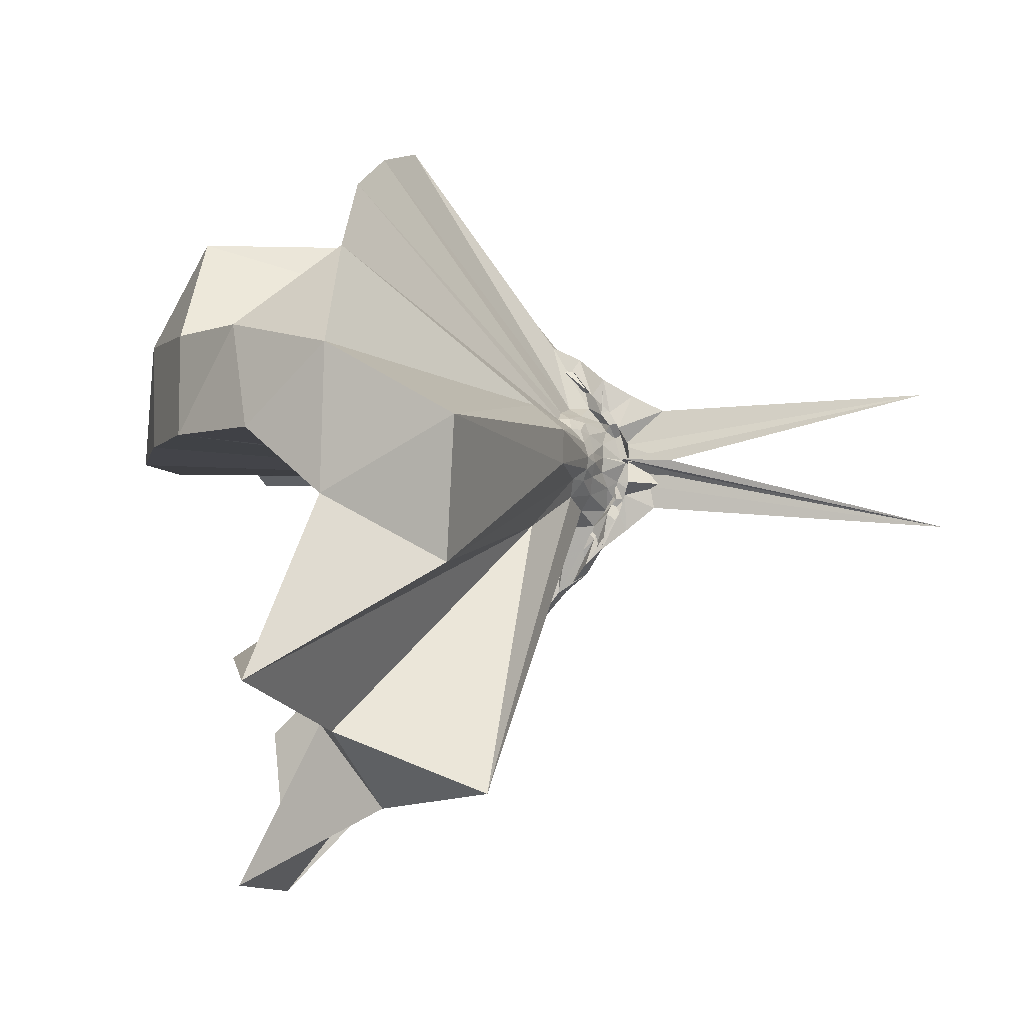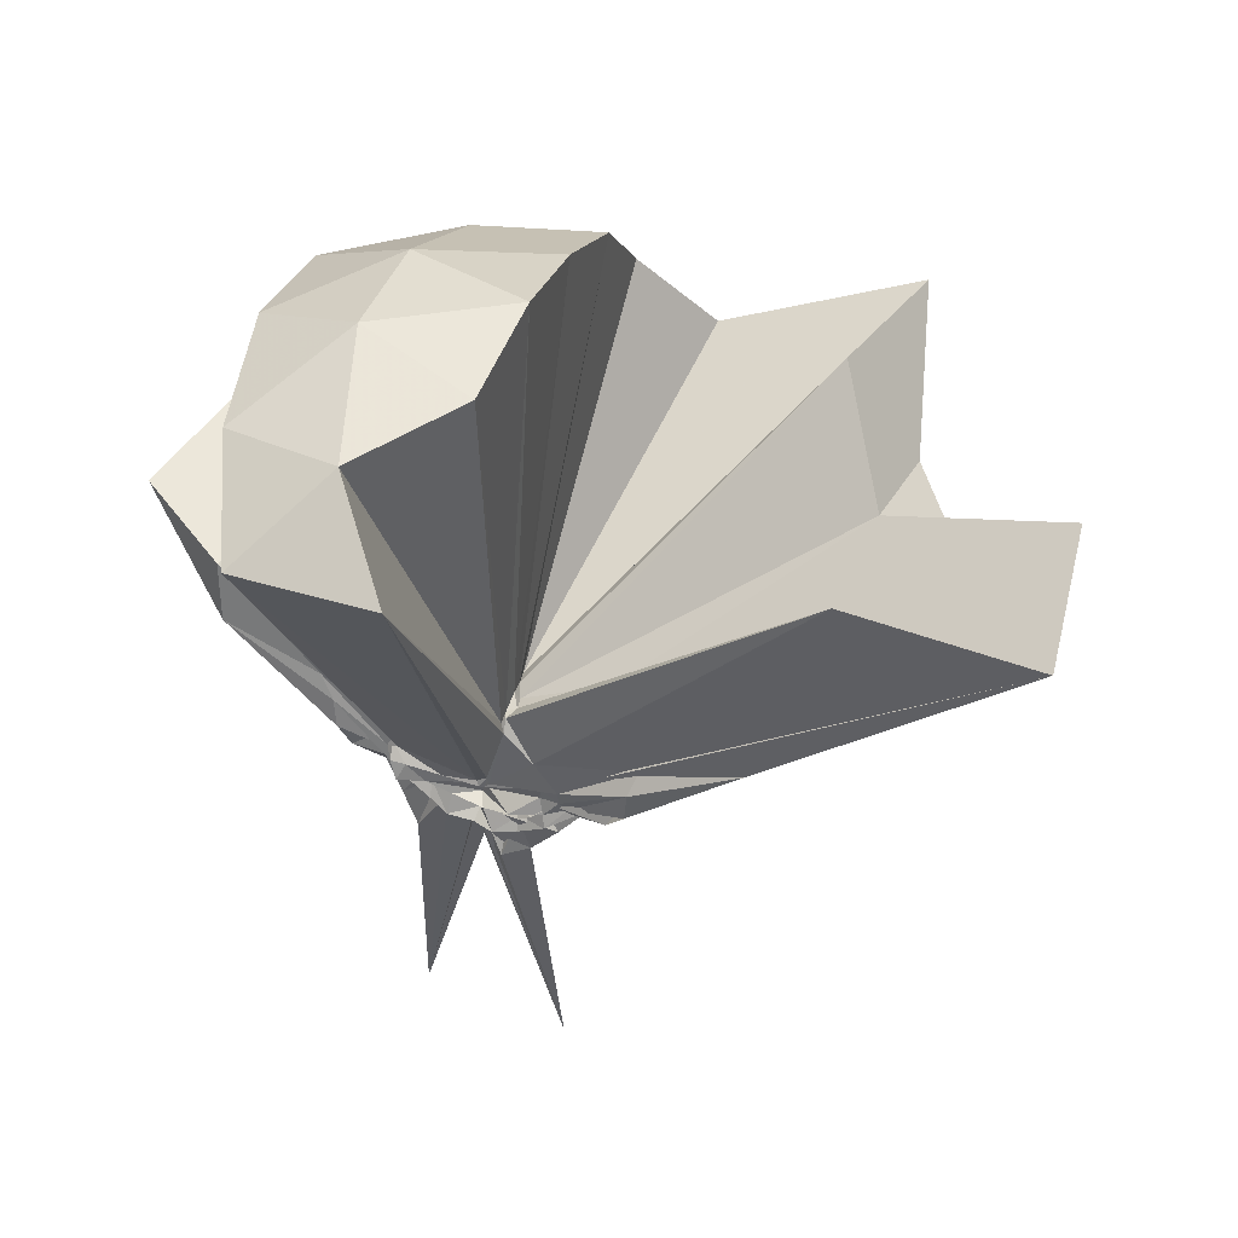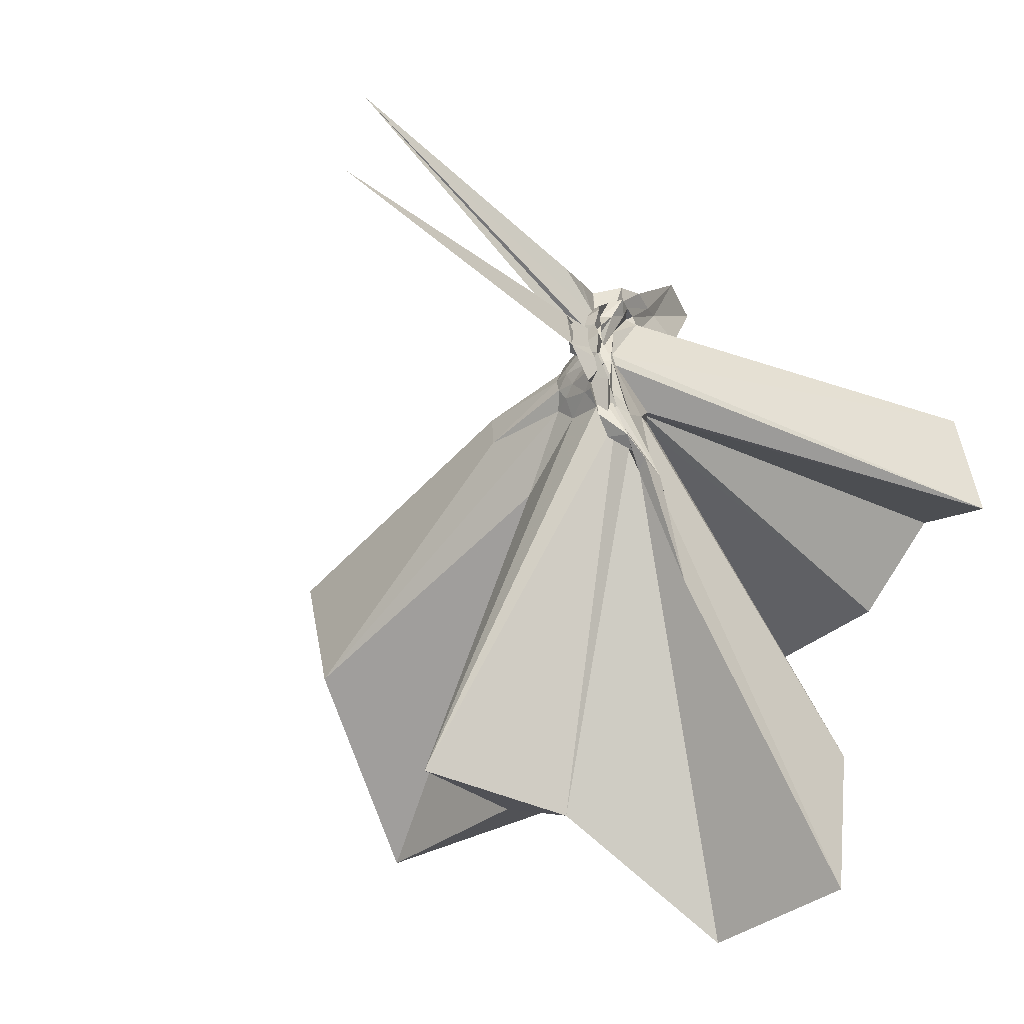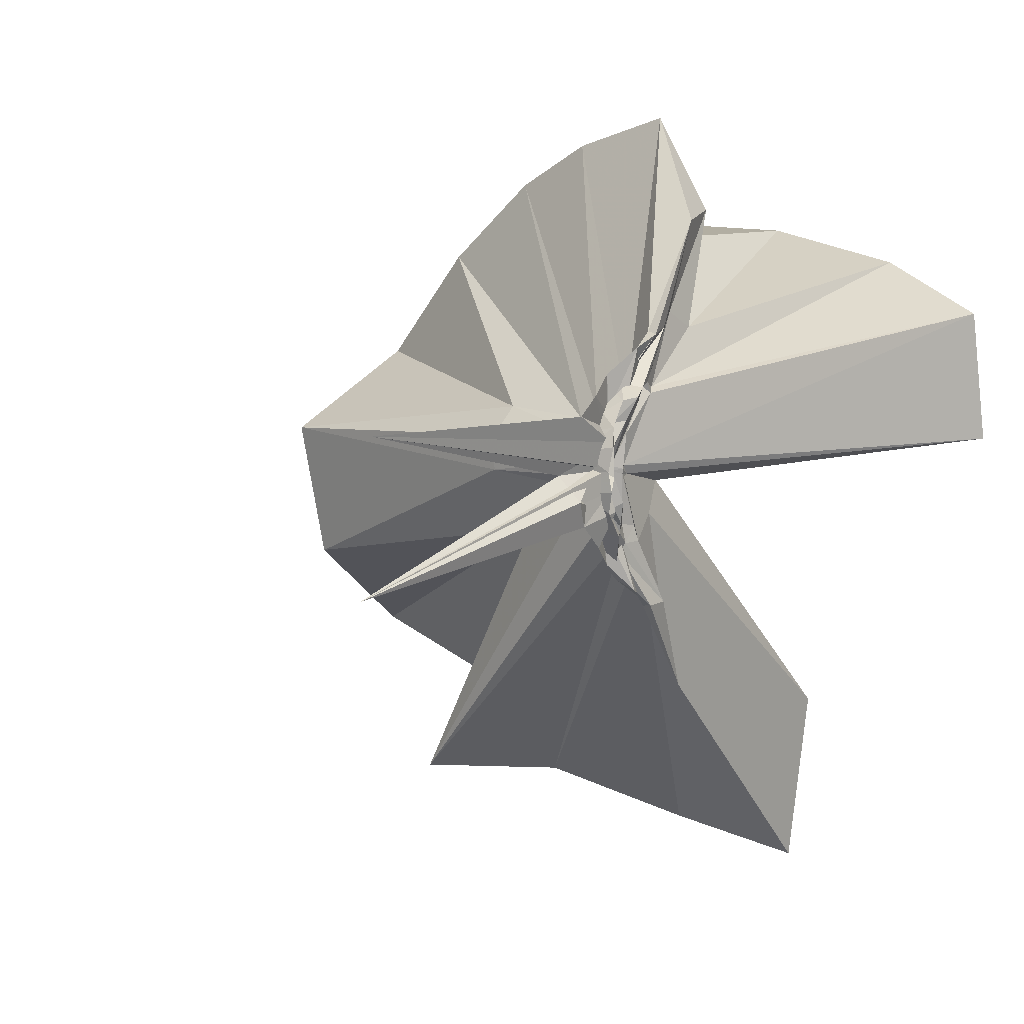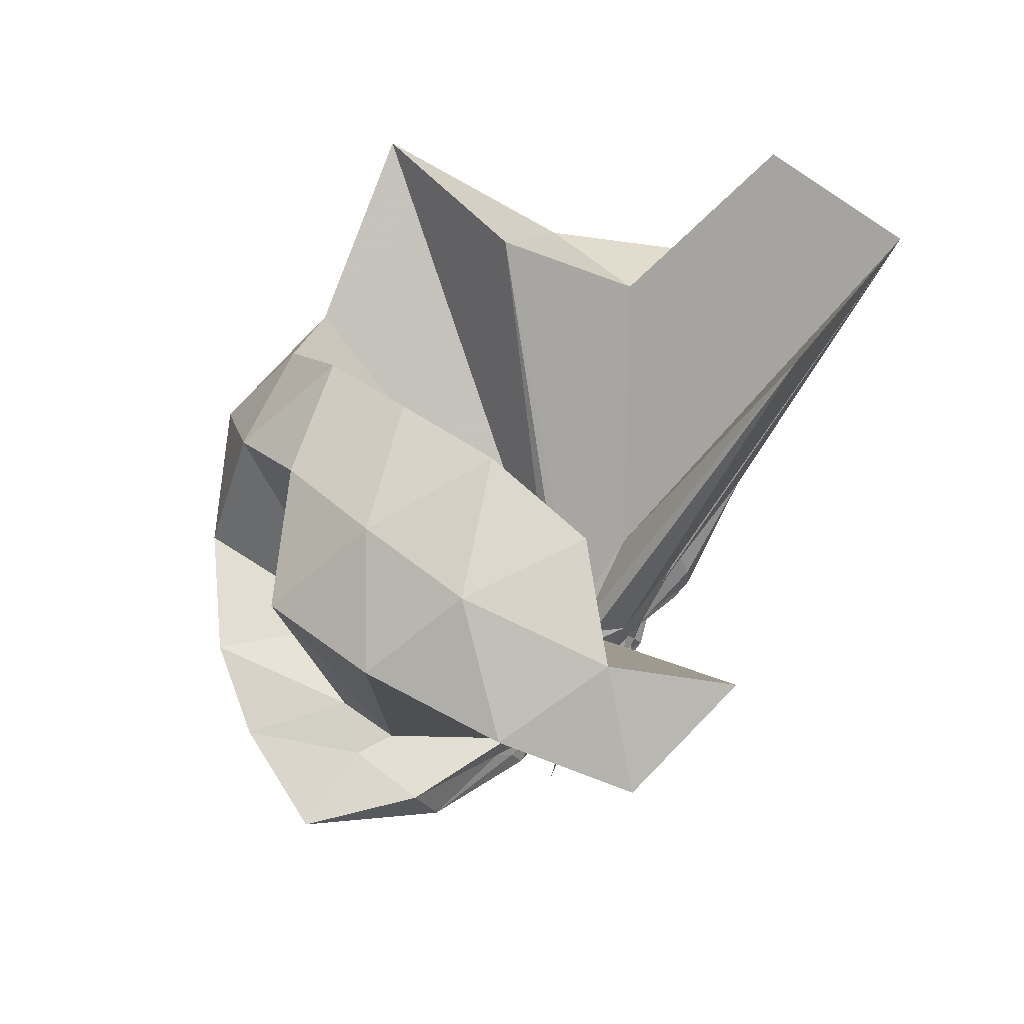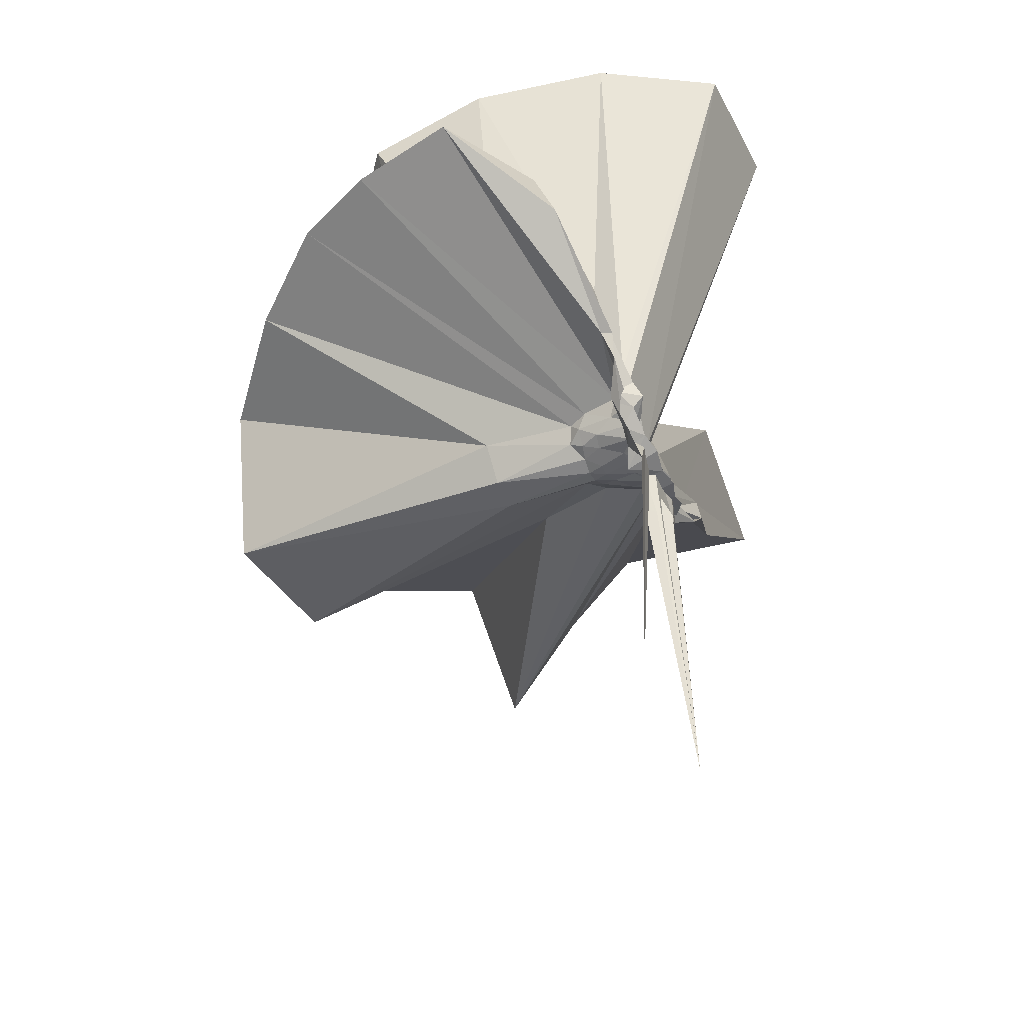
<metadata>
{"format":"obj","ext":"obj","renderer":"f3d","projection":"perspective","resolution":1024,"background":"white","views":[{"elev":-4.9,"azim":103.9,"up":"+Y"},{"elev":52.6,"azim":-70.5,"up":"+Z"},{"elev":-46.6,"azim":-137.2,"up":"+Y"},{"elev":8.9,"azim":-139.9,"up":"+Y"},{"elev":74.2,"azim":-138.0,"up":"+Z"},{"elev":-47.6,"azim":-157.9,"up":"+Z"}]}
</metadata>
<code>
v -0.9158 -0.1074 1.111
v -0.9758 -0.09054 -0.05592
v -0.03673 -0.09865 0.6102
v -0.118 0.1452 0.6706
v -0.5396 0.2554 0.4113
v -0.6587 0.4085 0.4478
v -0.7571 0.4715 0.4308
v -0.9246 0.4589 0.4283
v -0.9716 0.2364 0.2259
v -1.006 0.08803 0.09801
v -0.9901 0.08352 0.09014
v -0.9988 -0.02188 0.03248
v -0.9952 -0.1007 0.0263
v -0.9931 -0.1121 0.0265
v -0.9903 -0.2336 0.074
v -0.9959 -0.2703 0.08266
v -0.97 -0.4329 0.2024
v -0.9312 -1.177 0.8102
v -0.5837 -1.142 0.814
v -0.5027 -0.7539 0.5852
v -0.2435 -0.604 0.709
v -0.8138 -0.1322 0.1919
v 0.03327 0.0747 0.4038
v -0.1575 0.3228 0.4277
v -0.3555 0.5059 0.4523
v -0.5424 0.6039 0.4446
v -0.7827 0.6708 0.4368
v -0.9689 0.4406 0.3103
v -0.9922 0.205 0.1779
v -1.019 0.07978 0.06439
v -1.013 0.04867 0.05636
v -0.9742 -0.0948 0.009251
v -0.9705 -0.1059 0.007426
v -0.9858 -0.228 0.03552
v -0.9911 -0.2712 0.04256
v -1.008 -0.4204 0.1644
v -0.9666 -0.6421 0.2822
v -0.9825 -0.2913 0.1054
v -0.4797 -0.9519 0.4229
v -0.2509 -0.7717 0.4744
v 0.1784 -0.664 0.5346
v 0.0318 -0.2571 0.4132
v -0.6199 0.006143 0.09176
v -0.8324 -0.003957 0.08013
v -0.8753 0.01758 0.08332
v -0.96 0.03738 0.0802
v -0.986 0.1989 0.1273
v -1.012 0.1935 0.1209
v -0.9795 0.0875 0.04013
v -1.036 0.06287 0.02624
v -1.012 0.009497 0.0142
v -0.9734 -0.09889 -0.01899
v -1.02 -0.1717 -0.004794
v -1.003 -0.2409 0.004865
v -0.9861 -0.2893 0.02235
v -1.018 -0.4189 0.1014
v -0.9861 -0.4251 0.1153
v -0.955 -0.2612 0.08005
v -0.3207 -0.9118 0.1286
v -0.6612 -0.2804 0.1061
v 0.03523 -0.4115 0.1266
v 0.08211 -0.09956 0.098
v -0.8207 -0.02832 0.04433
v -0.8524 0.0003085 0.05644
v -0.9384 0.01585 0.04469
v -0.9929 0.04216 0.03764
v -1.005 0.1682 0.06294
v -0.9703 0.07125 0.02452
v -1.009 0.05503 0.006189
v -0.9908 0.004426 -0.006376
v -1.003 -0.04396 -0.01681
v -1.009 -0.1135 -0.02423
v -0.999 -0.1883 -0.0301
v -1.02 -0.2487 -0.01811
v -0.9629 -0.3559 0.04045
v -1.012 -0.3776 0.04878
v -0.9887 -0.2575 0.02451
v -0.9292 -0.2238 0.0436
v -0.8494 -0.1955 0.05238
v -0.8165 -0.1545 0.03975
v -0.6233 -0.1355 0.02111
v -0.6233 -0.0546 0.01942
v -0.8509 -0.02918 0.02733
v -0.8943 -0.006564 0.02618
v -1.001 0.006477 0.009211
v -0.9701 0.02353 0.0003339
v -0.9732 0.1117 -0.004737
v -0.9726 0.0283 -0.02104
v -1.016 -0.0008024 -0.03595
v -1.03 -0.04192 -0.05381
v -0.9945 -0.1006 -0.0449
v -1.034 -0.1408 -0.06452
v -1.021 -0.1894 -0.05685
v -0.9784 -0.229 -0.04232
v -0.9709 -0.317 0.0001557
v -0.9699 -0.2279 -0.01426
v -1.012 -0.2169 -0.003469
v -0.9188 -0.1854 0.01749
v -0.8563 -0.1555 0.02206
v -0.8447 -0.1273 0.01048
v -0.8419 -0.09776 0.006674
v -0.8445 -0.06177 0.01725
v -0.1886 -0.094 0.8271
v -0.2976 0.1531 0.8679
v -0.4758 0.4015 0.8708
v -0.7851 0.3888 0.4168
v -0.9739 0.1974 0.2962
v -0.994 0.07428 0.1297
v -1.009 0.06339 0.1067
v -0.989 -0.09463 0.03584
v -0.9861 -0.1151 0.05095
v -0.9898 -0.1211 0.0372
v -0.9817 -0.2155 0.1414
v -0.9525 -0.7796 0.8553
v -0.8613 -0.3408 0.3081
v -0.8756 -0.15 0.1958
v -0.847 -0.1376 0.2057
v -0.4082 -0.09559 0.9767
v -0.5484 0.1668 1.036
v -0.7475 0.3874 0.9871
v -1.056 0.3162 1.028
v -1.324 0.2041 0.982
v -1.338 -0.1013 1.019
v -0.9625 -0.1474 0.1894
v -0.9411 -0.1447 0.2118
v -0.9083 -0.1564 0.2077
v -0.8811 -0.1398 0.2184
v -0.6526 -0.1097 1.096
v -0.8102 0.1558 1.106
v -1.125 0.06132 1.098
v -0.9465 -0.1366 0.1988
v -0.9218 -0.1372 0.2049
v -0.8888 -0.03772 0.01308
v -0.9757 -0.01987 -0.01055
v -0.9721 -0.004296 -0.01942
v -0.9959 0.07041 -0.07423
v -0.969 -0.01144 -0.04351
v -0.9514 -0.05573 -0.07127
v -1.023 -0.09748 -0.06241
v -0.9534 -0.1509 -0.07137
v -0.9799 -0.1809 -0.05713
v -0.9937 -0.2695 -0.05793
v -1.013 -0.191 -0.02288
v -0.9778 -0.1629 -0.01386
v -0.8897 -0.1425 0.007385
v -0.8798 -0.1083 -0.00238
v -0.8783 -0.08321 0.0006895
v -0.9435 -0.05706 -0.008312
v -1.003 -0.03499 -0.02818
v -1.015 0.03303 -0.1486
v -0.995 -0.05447 -0.05204
v -0.9829 -0.09728 -0.06588
v -1.022 -0.1532 -0.16
v -1.007 -0.2128 -0.1267
v -1.005 -0.1451 -0.03344
v -0.9441 -0.1269 -0.006295
v -0.9421 -0.08909 -0.009853
v -0.9936 -0.09116 -0.04481
v -1 0.05073 -0.7935
v -0.9741 -0.09672 -0.176
v -1.007 -0.2743 -0.8397
v -1.004 -0.09822 -0.05522
f 3 23 4
f 4 23 24
f 4 24 5
f 5 24 25
f 5 25 6
f 6 25 26
f 6 26 7
f 7 26 27
f 7 27 8
f 8 27 28
f 8 28 9
f 9 28 29
f 9 29 10
f 10 29 30
f 10 30 11
f 11 30 31
f 11 31 12
f 12 31 32
f 12 32 13
f 13 32 33
f 13 33 14
f 14 33 34
f 14 34 15
f 15 34 35
f 15 35 16
f 16 35 36
f 16 36 17
f 17 36 37
f 17 37 18
f 18 37 38
f 18 38 19
f 19 38 39
f 19 39 20
f 20 39 40
f 20 40 21
f 21 40 41
f 21 41 22
f 22 41 42
f 22 42 3
f 3 42 23
f 23 43 24
f 24 43 44
f 24 44 25
f 25 44 45
f 25 45 26
f 26 45 46
f 26 46 27
f 27 46 47
f 27 47 28
f 28 47 48
f 28 48 29
f 29 48 49
f 29 49 30
f 30 49 50
f 30 50 31
f 31 50 51
f 31 51 32
f 32 51 52
f 32 52 33
f 33 52 53
f 33 53 34
f 34 53 54
f 34 54 35
f 35 54 55
f 35 55 36
f 36 55 56
f 36 56 37
f 37 56 57
f 37 57 38
f 38 57 58
f 38 58 39
f 39 58 59
f 39 59 40
f 40 59 60
f 40 60 41
f 41 60 61
f 41 61 42
f 42 61 62
f 42 62 23
f 23 62 43
f 43 63 44
f 44 63 64
f 44 64 45
f 45 64 65
f 45 65 46
f 46 65 66
f 46 66 47
f 47 66 67
f 47 67 48
f 48 67 68
f 48 68 49
f 49 68 69
f 49 69 50
f 50 69 70
f 50 70 51
f 51 70 71
f 51 71 52
f 52 71 72
f 52 72 53
f 53 72 73
f 53 73 54
f 54 73 74
f 54 74 55
f 55 74 75
f 55 75 56
f 56 75 76
f 56 76 57
f 57 76 77
f 57 77 58
f 58 77 78
f 58 78 59
f 59 78 79
f 59 79 60
f 60 79 80
f 60 80 61
f 61 80 81
f 61 81 62
f 62 81 82
f 62 82 43
f 43 82 63
f 63 83 64
f 64 83 84
f 64 84 65
f 65 84 85
f 65 85 66
f 66 85 86
f 66 86 67
f 67 86 87
f 67 87 68
f 68 87 88
f 68 88 69
f 69 88 89
f 69 89 70
f 70 89 90
f 70 90 71
f 71 90 91
f 71 91 72
f 72 91 92
f 72 92 73
f 73 92 93
f 73 93 74
f 74 93 94
f 74 94 75
f 75 94 95
f 75 95 76
f 76 95 96
f 76 96 77
f 77 96 97
f 77 97 78
f 78 97 98
f 78 98 79
f 79 98 99
f 79 99 80
f 80 99 100
f 80 100 81
f 81 100 101
f 81 101 82
f 82 101 102
f 82 102 63
f 63 102 83
f 103 104 118
f 104 119 118
f 104 105 119
f 105 120 119
f 105 106 120
f 106 107 120
f 107 121 120
f 107 108 121
f 108 122 121
f 108 109 122
f 109 110 122
f 110 123 122
f 110 111 123
f 111 124 123
f 111 112 124
f 112 113 124
f 113 125 124
f 113 114 125
f 114 126 125
f 114 115 126
f 115 116 126
f 116 127 126
f 116 117 127
f 117 118 127
f 117 103 118
f 118 119 128
f 119 129 128
f 119 120 129
f 120 121 129
f 121 130 129
f 121 122 130
f 122 123 130
f 123 131 130
f 123 124 131
f 124 125 131
f 125 132 131
f 125 126 132
f 126 127 132
f 127 128 132
f 127 118 128
f 133 148 134
f 134 148 149
f 134 149 135
f 135 149 150
f 135 150 136
f 136 150 137
f 137 150 151
f 137 151 138
f 138 151 152
f 138 152 139
f 139 152 140
f 140 152 153
f 140 153 141
f 141 153 154
f 141 154 142
f 142 154 143
f 143 154 155
f 143 155 144
f 144 155 156
f 144 156 145
f 145 156 146
f 146 156 157
f 146 157 147
f 147 157 148
f 147 148 133
f 148 158 149
f 149 158 159
f 149 159 150
f 150 159 151
f 151 159 160
f 151 160 152
f 152 160 153
f 153 160 161
f 153 161 154
f 154 161 155
f 155 161 162
f 155 162 156
f 156 162 157
f 157 162 158
f 157 158 148
f 3 4 103
f 103 4 104
f 4 5 104
f 104 5 105
f 5 6 105
f 105 6 106
f 6 7 106
f 7 8 106
f 106 8 107
f 8 9 107
f 107 9 108
f 9 10 108
f 108 10 109
f 10 11 109
f 11 12 109
f 109 12 110
f 12 13 110
f 110 13 111
f 13 14 111
f 111 14 112
f 14 15 112
f 15 16 112
f 112 16 113
f 16 17 113
f 113 17 114
f 17 18 114
f 114 18 115
f 18 19 115
f 19 20 115
f 115 20 116
f 20 21 116
f 116 21 117
f 21 22 117
f 117 22 103
f 22 3 103
f 83 133 84
f 84 133 134
f 84 134 85
f 85 134 135
f 85 135 86
f 86 135 136
f 86 136 87
f 87 136 88
f 88 136 137
f 88 137 89
f 89 137 138
f 89 138 90
f 90 138 139
f 90 139 91
f 91 139 92
f 92 139 140
f 92 140 93
f 93 140 141
f 93 141 94
f 94 141 142
f 94 142 95
f 95 142 96
f 96 142 143
f 96 143 97
f 97 143 144
f 97 144 98
f 98 144 145
f 98 145 99
f 99 145 100
f 100 145 146
f 100 146 101
f 101 146 147
f 101 147 102
f 102 147 133
f 102 133 83
f 128 129 1
f 129 130 1
f 130 131 1
f 131 132 1
f 132 128 1
f 159 158 2
f 160 159 2
f 161 160 2
f 162 161 2
f 158 162 2

</code>
